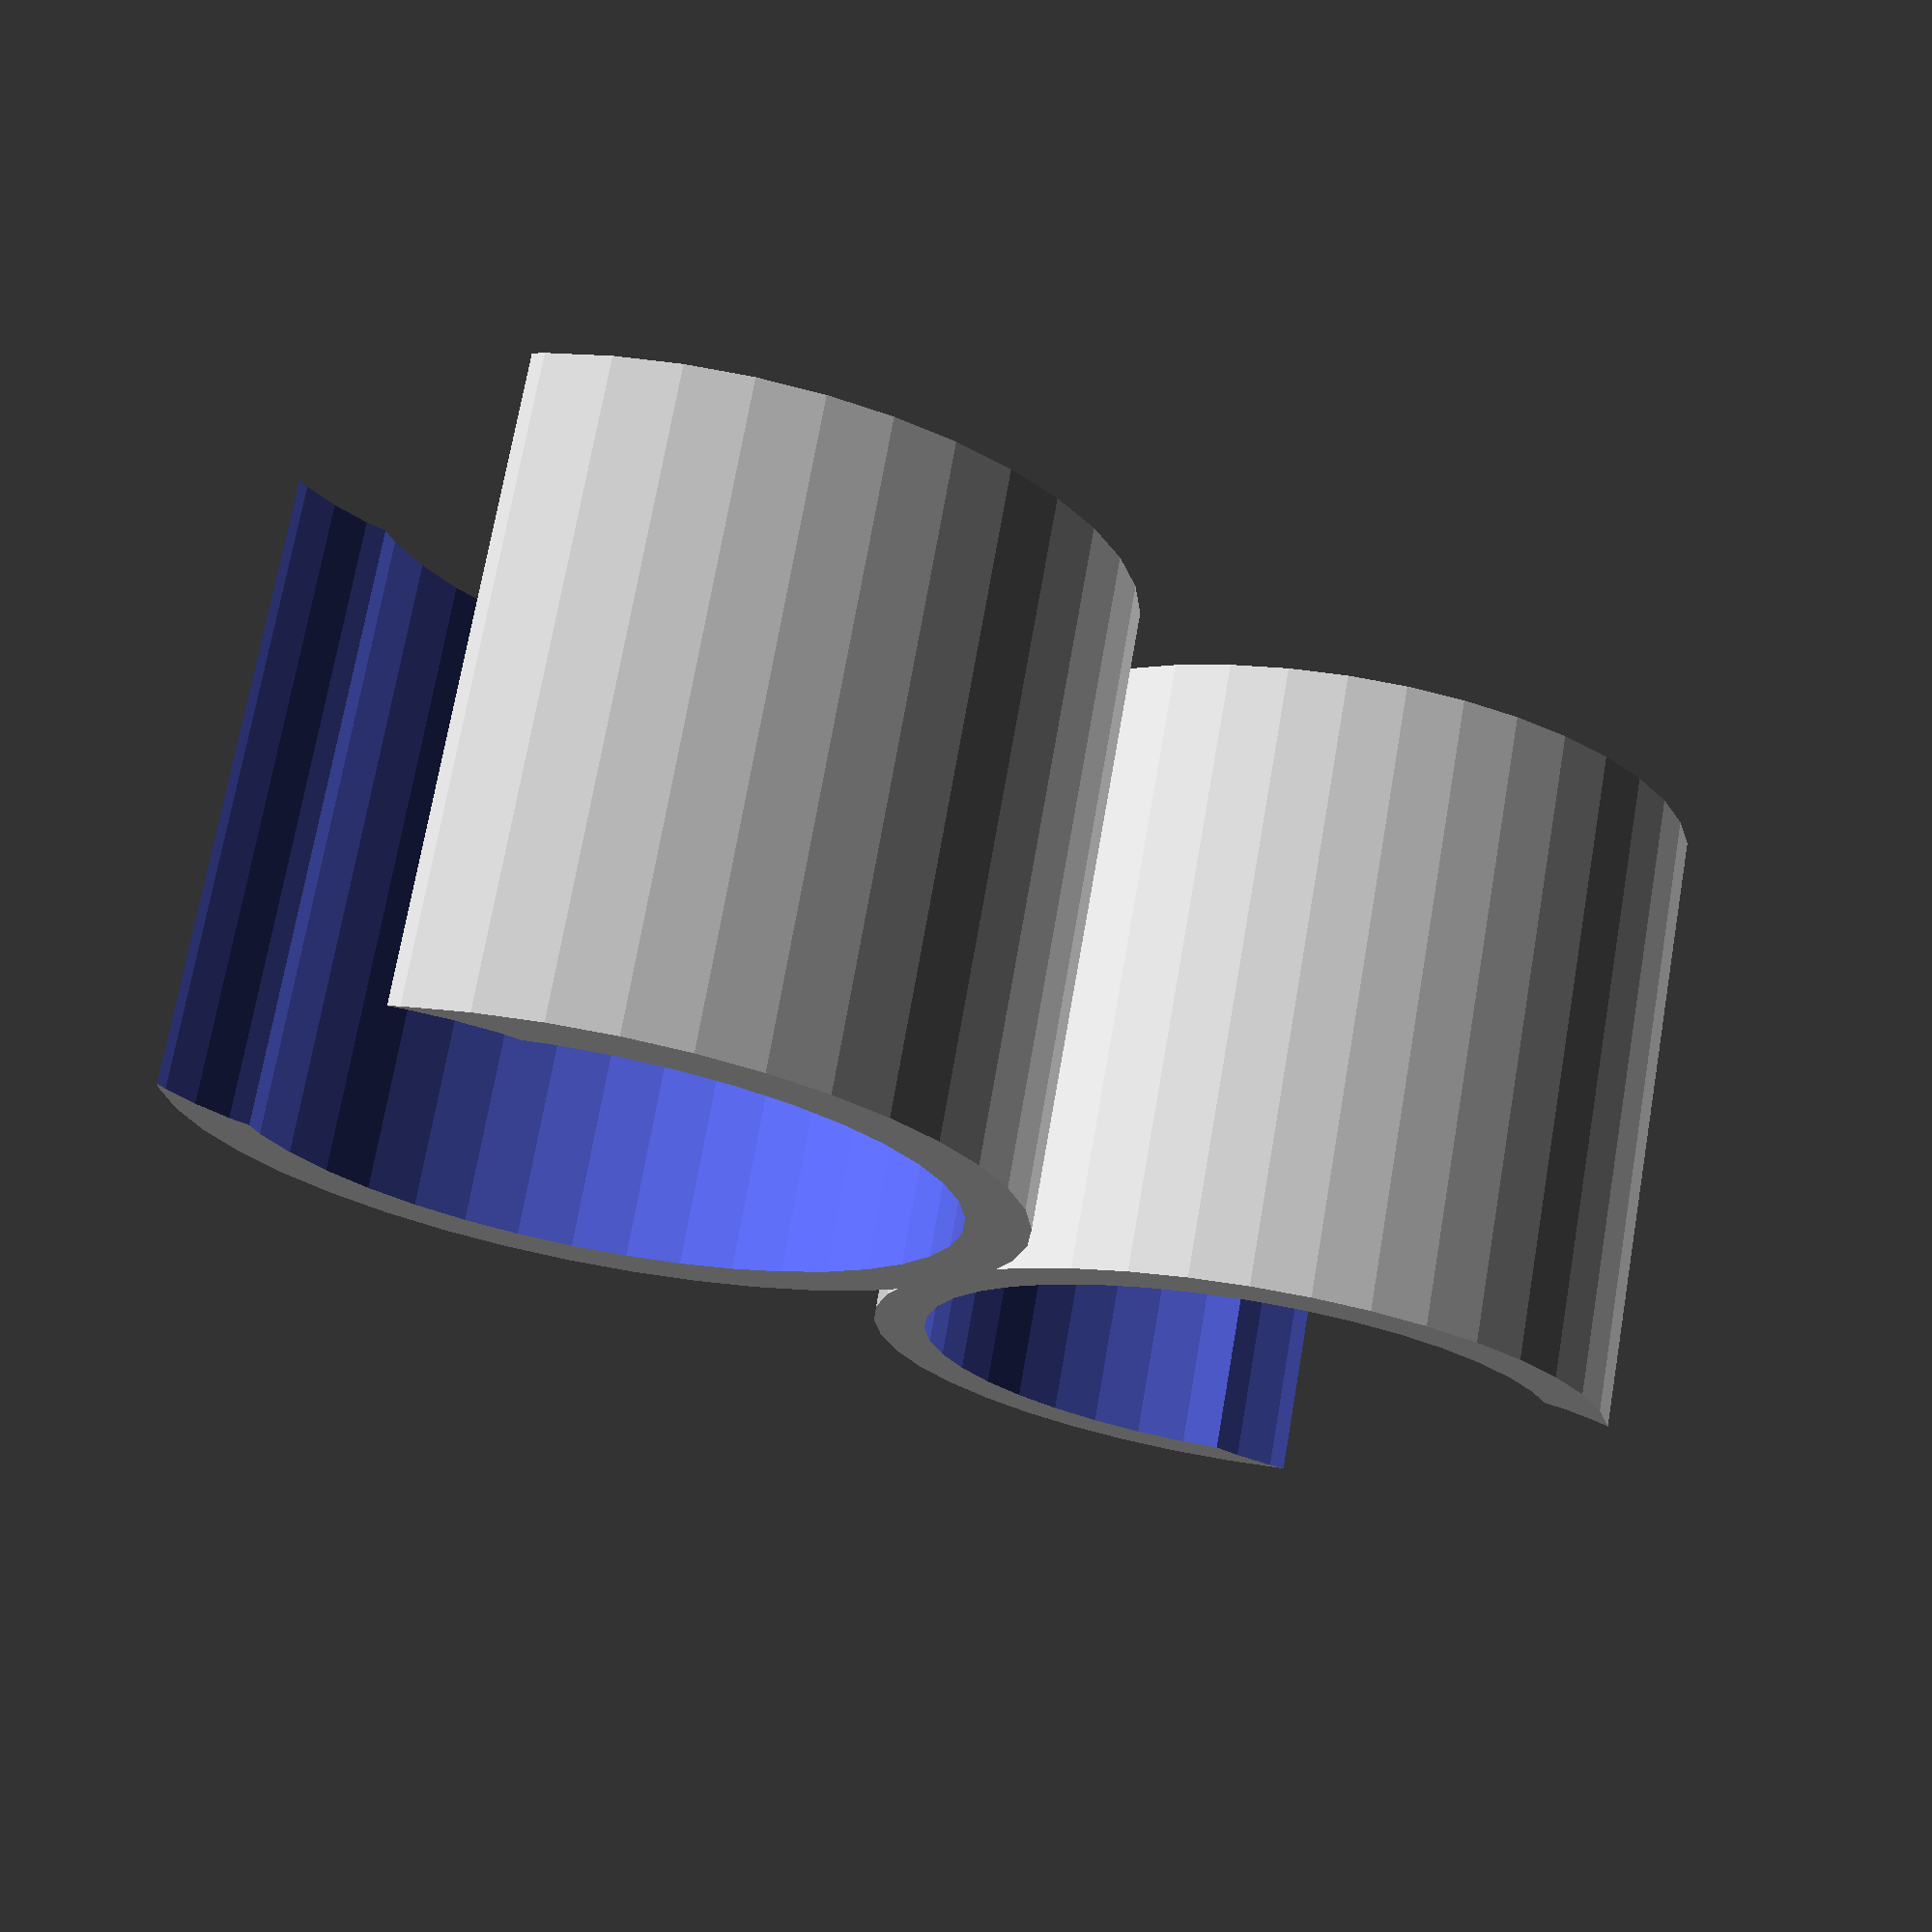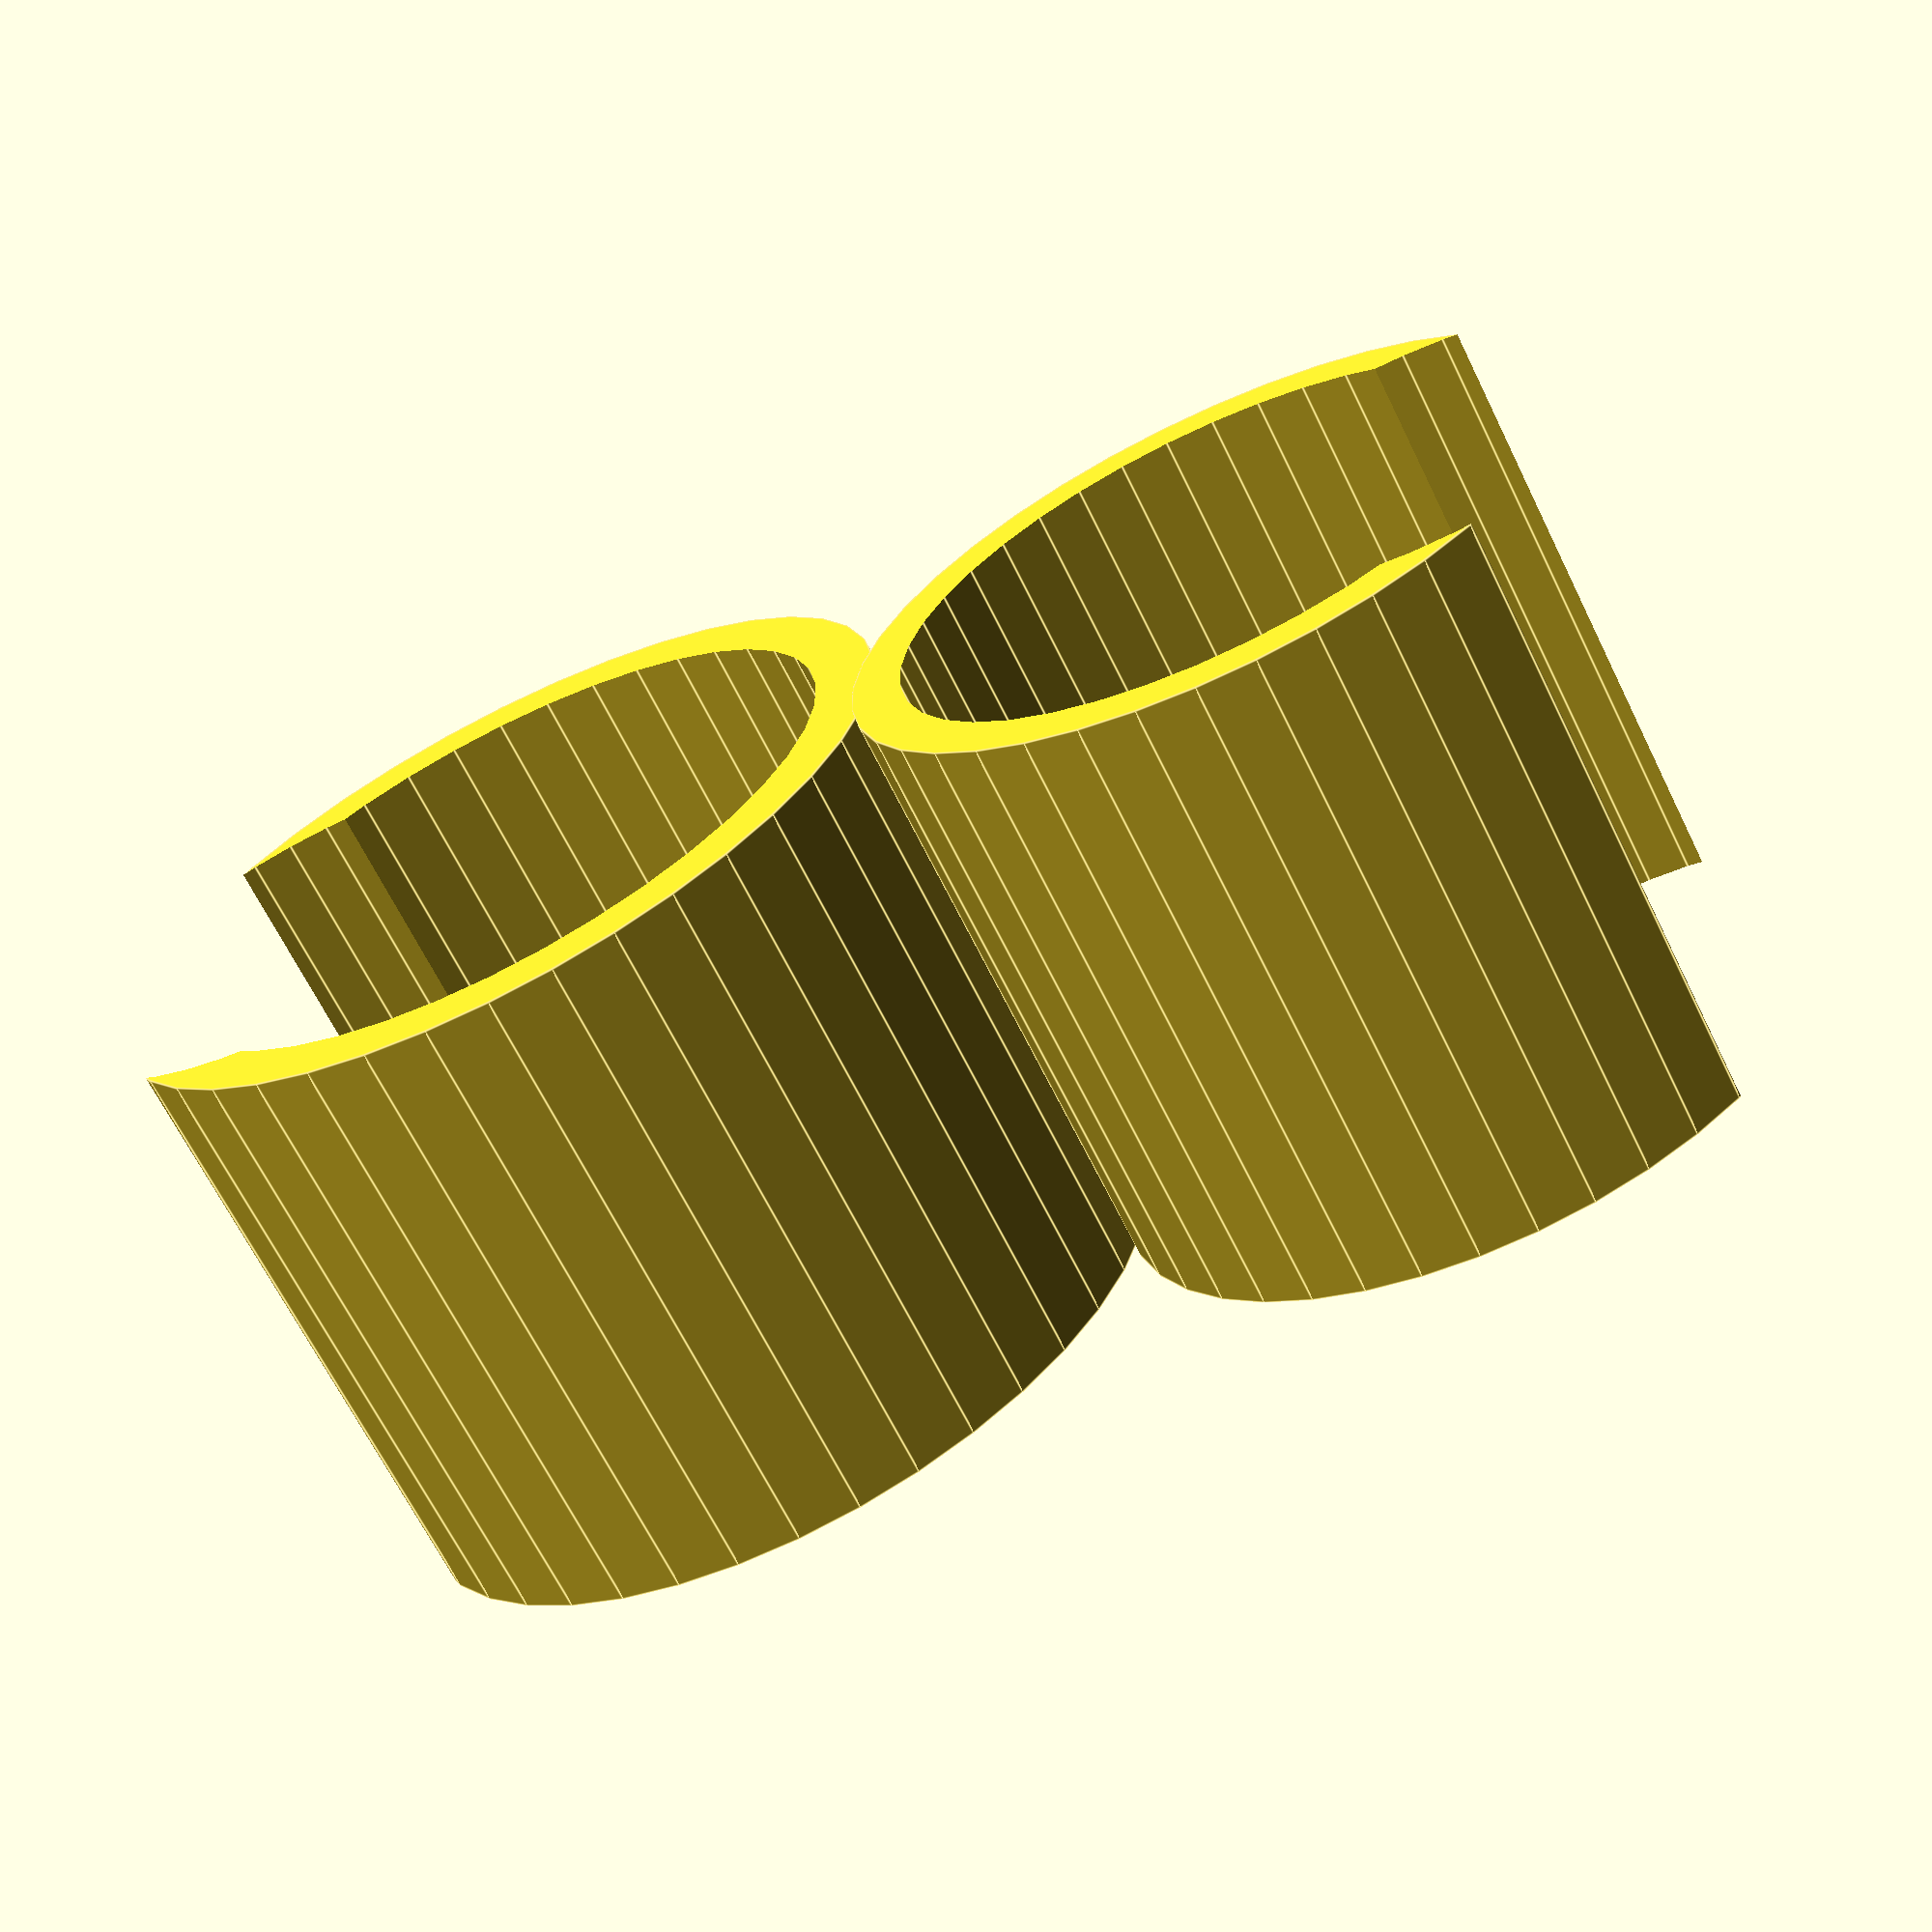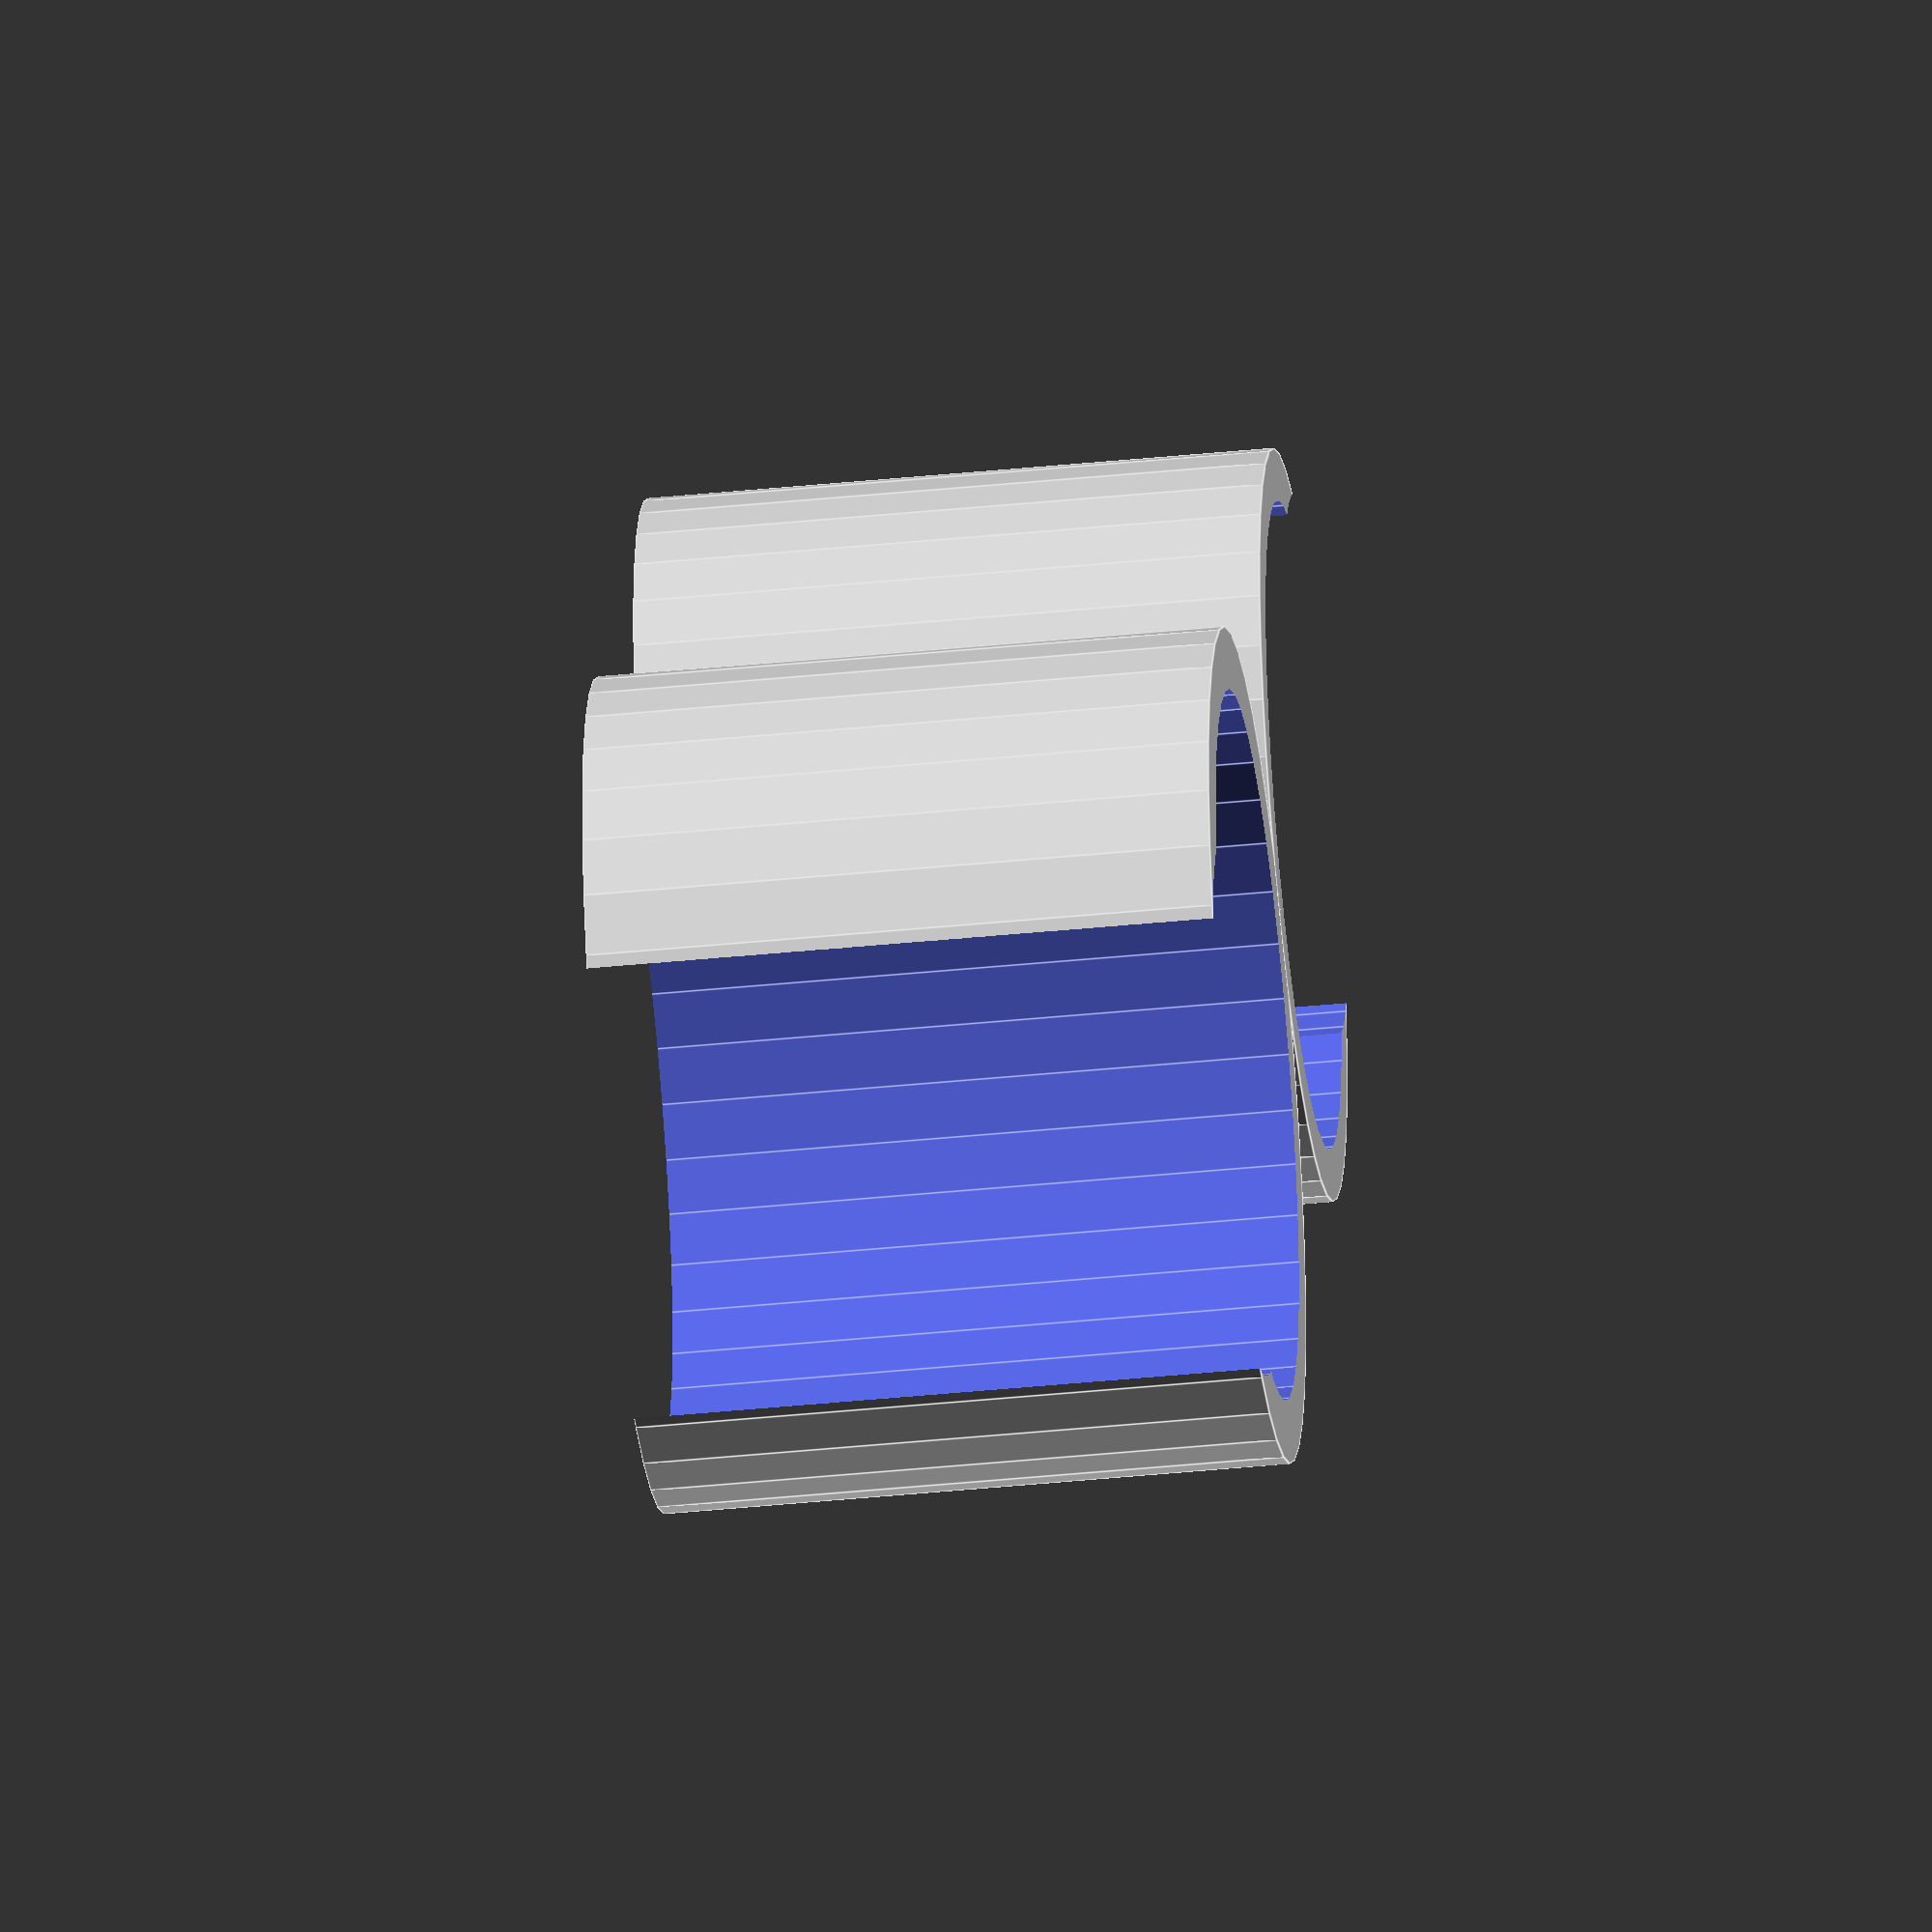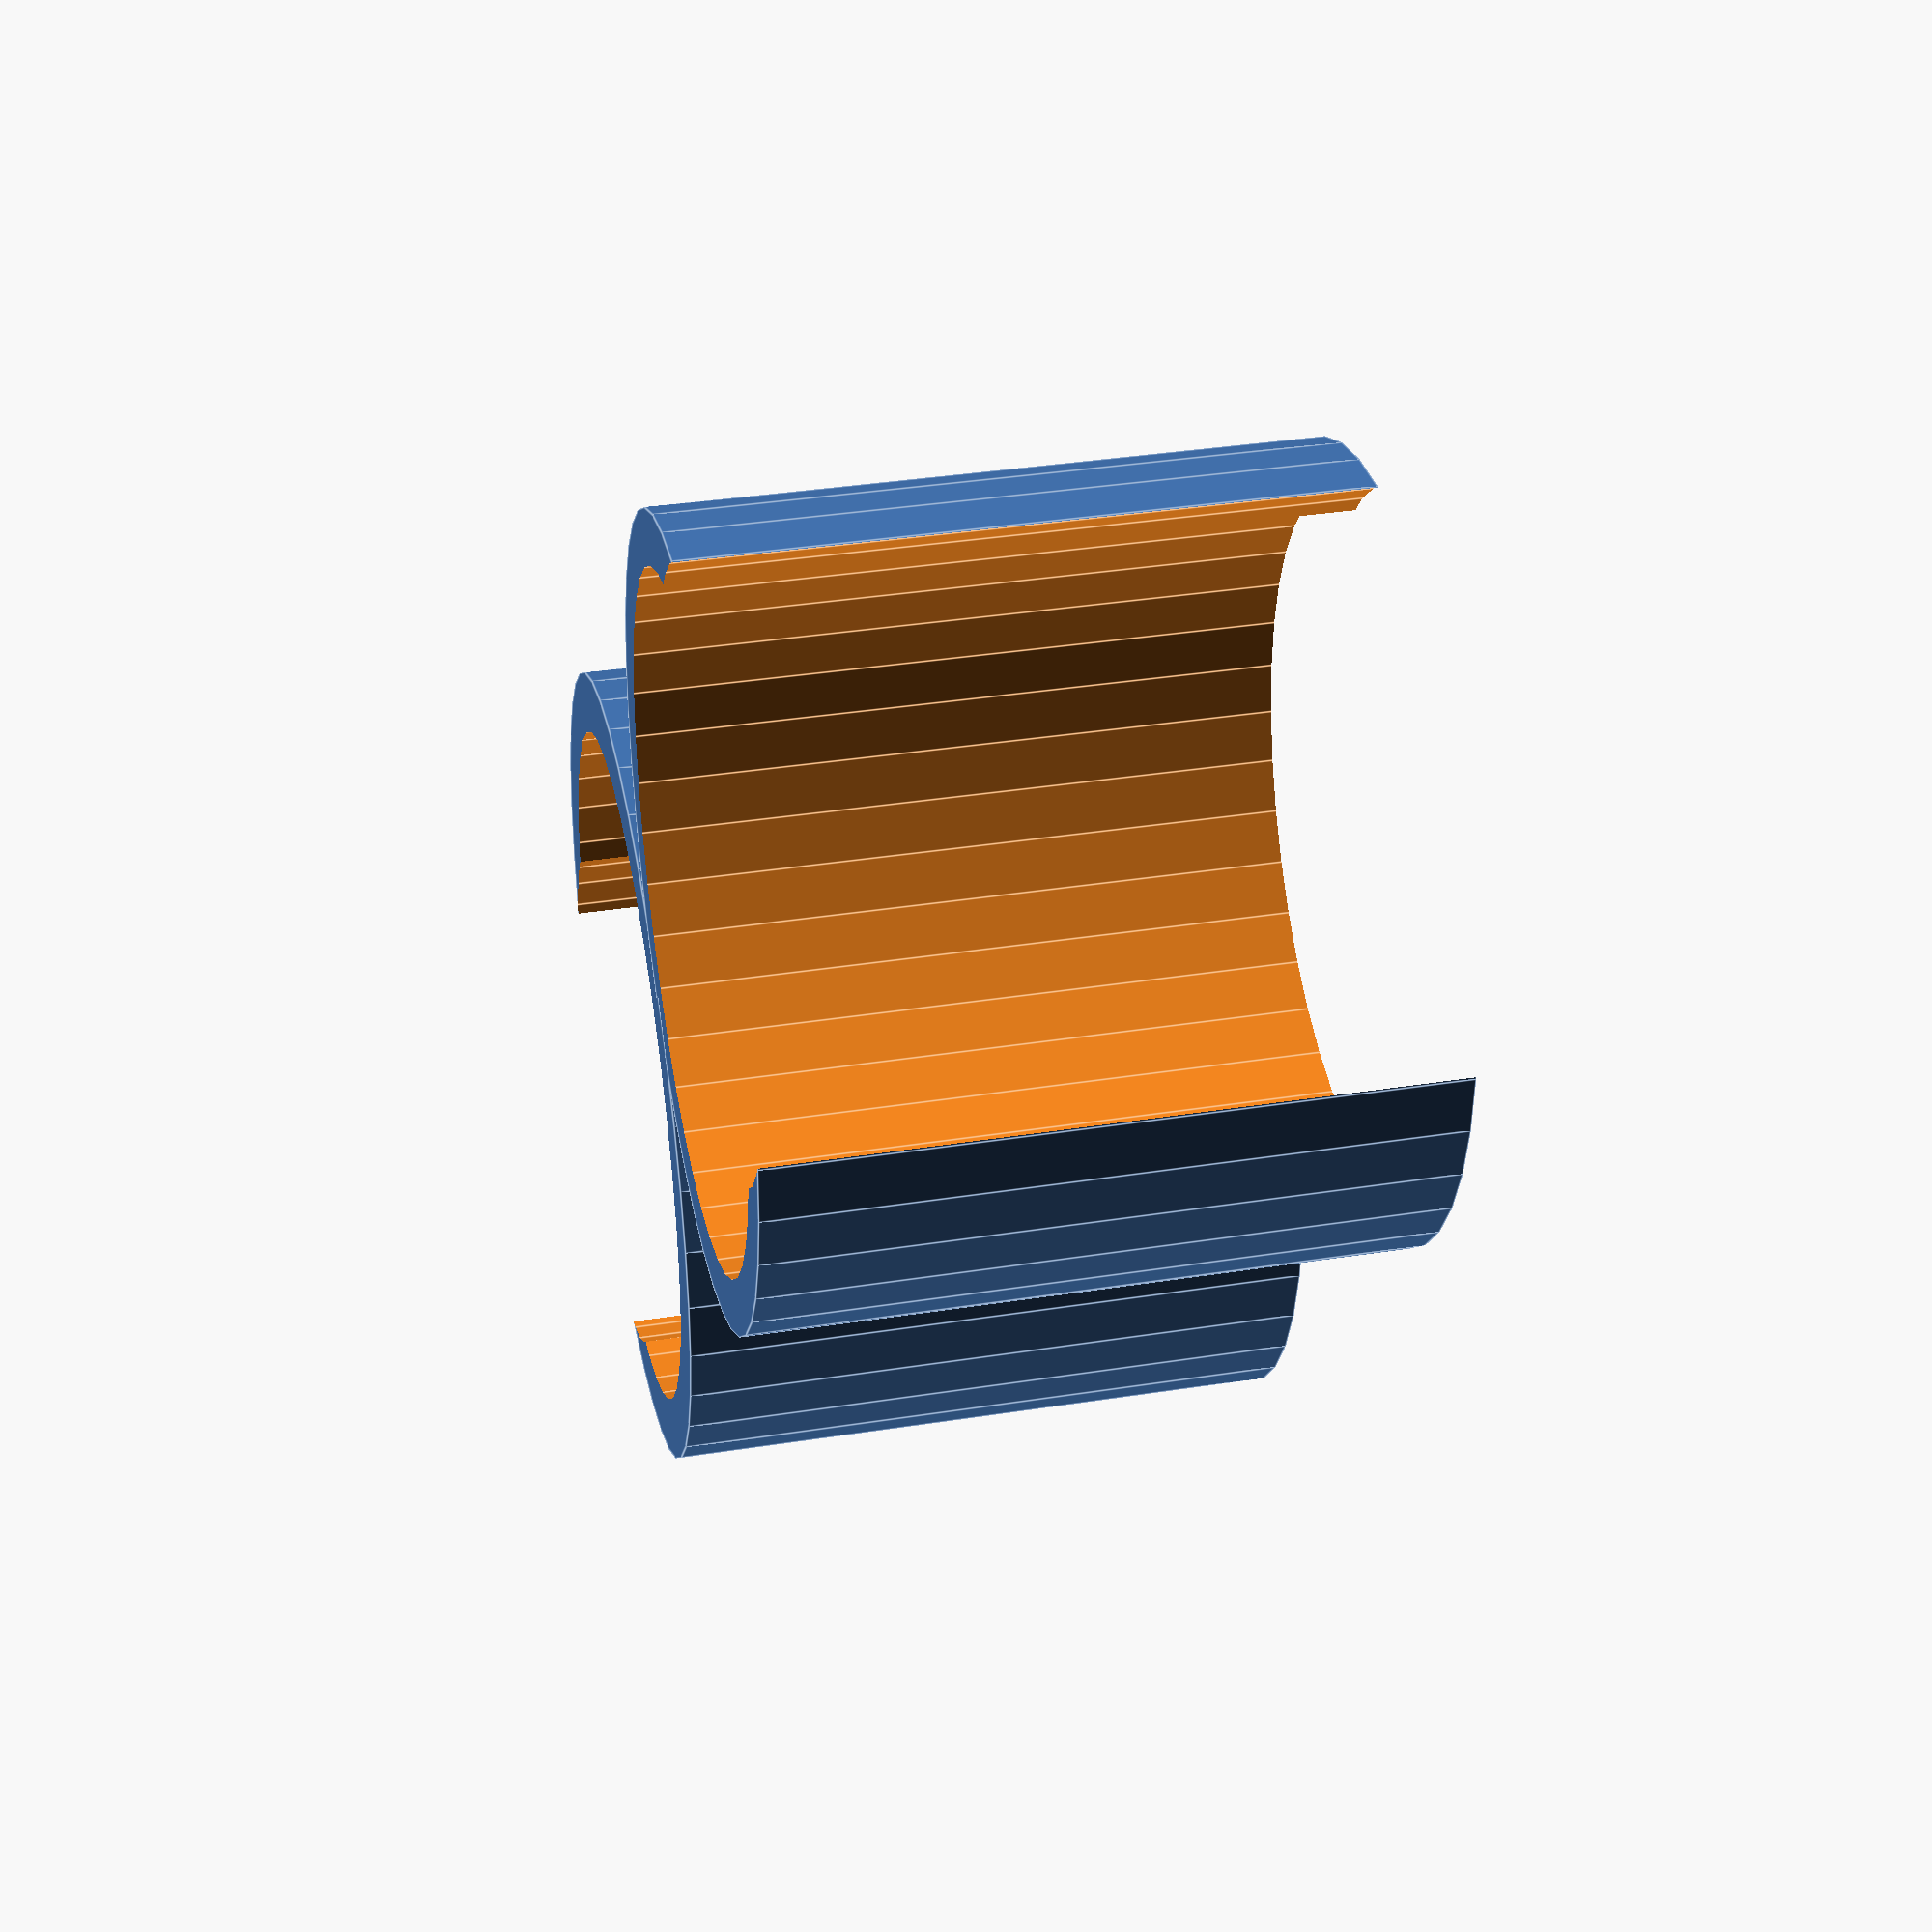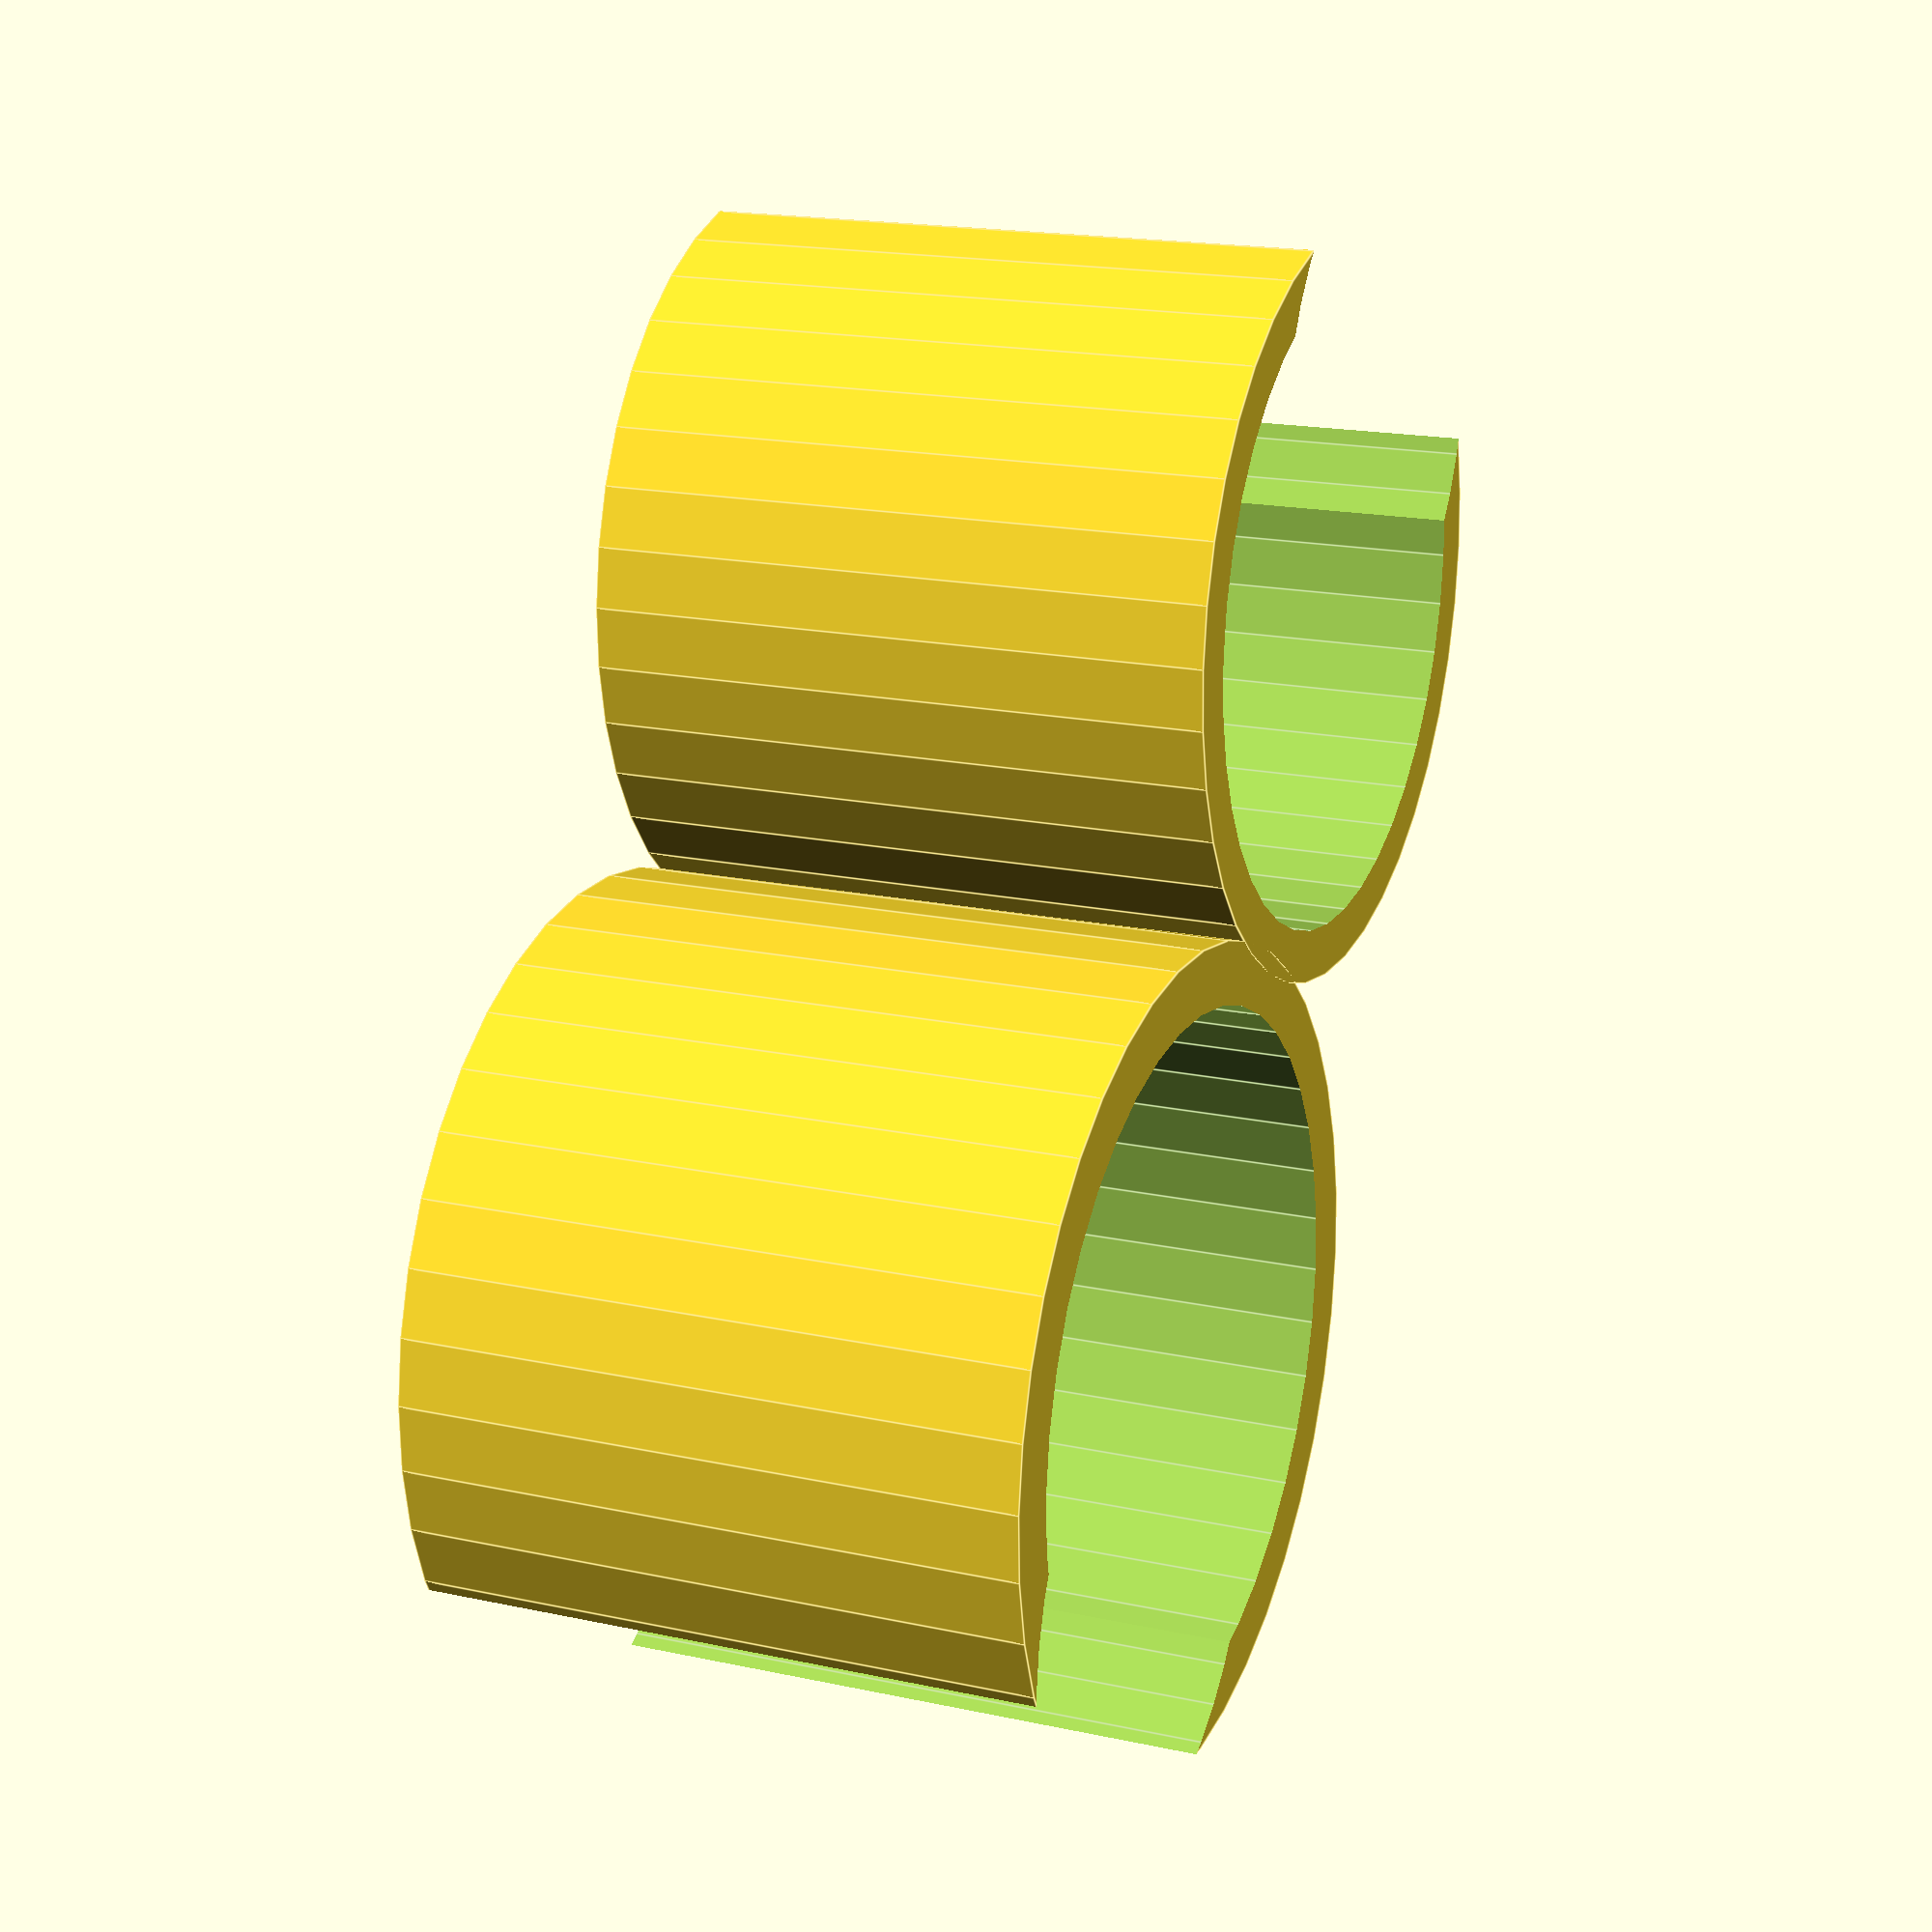
<openscad>
$fn = 40;

//clips onto marker
difference(){
    difference(){
    cylinder(15, d=20, center = true);
    
    translate([0,0,-1])
        cylinder(18, d=17, center = true);
    }
    
    translate([5,0,-1])
        cylinder(20,d=13, center = true);
    }

//clips onto stand
translate([-18.5,0,0])
rotate([0,180,0])
difference(){
    difference(){
    cylinder(15, d=18, center = true);
    
    translate([0,0,-1])
        cylinder(18, d=15.5, center = true);
    }
    
    translate([5,0,-1])
        cylinder(20,d=13, center = true);
    }
</openscad>
<views>
elev=288.1 azim=325.4 roll=189.9 proj=p view=wireframe
elev=66.1 azim=184.3 roll=26.1 proj=p view=edges
elev=43.1 azim=120.6 roll=276.7 proj=o view=edges
elev=323.8 azim=133.6 roll=78.4 proj=p view=edges
elev=342.8 azim=119.7 roll=293.7 proj=p view=edges
</views>
